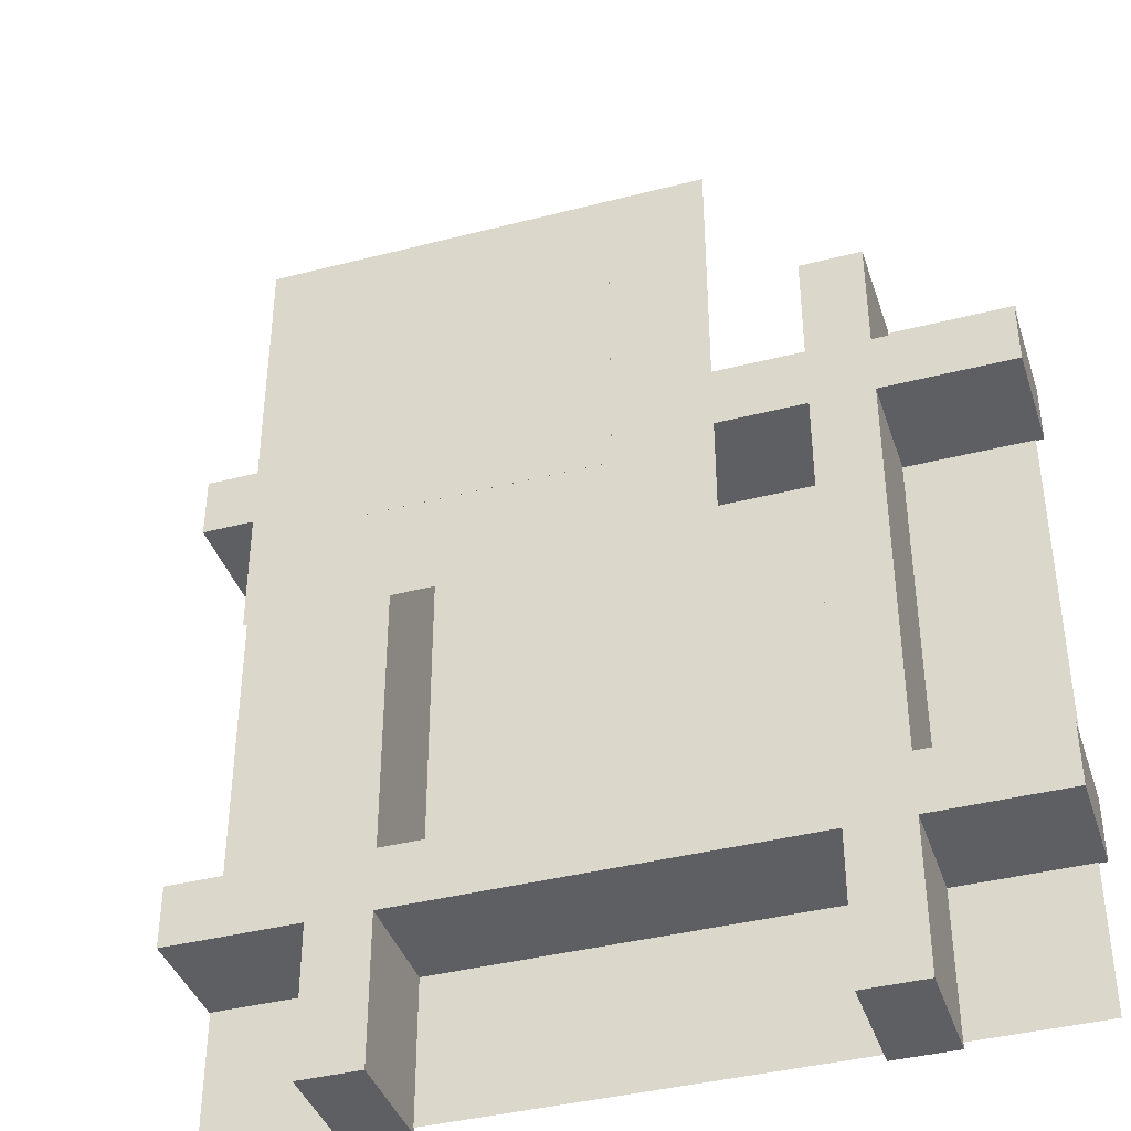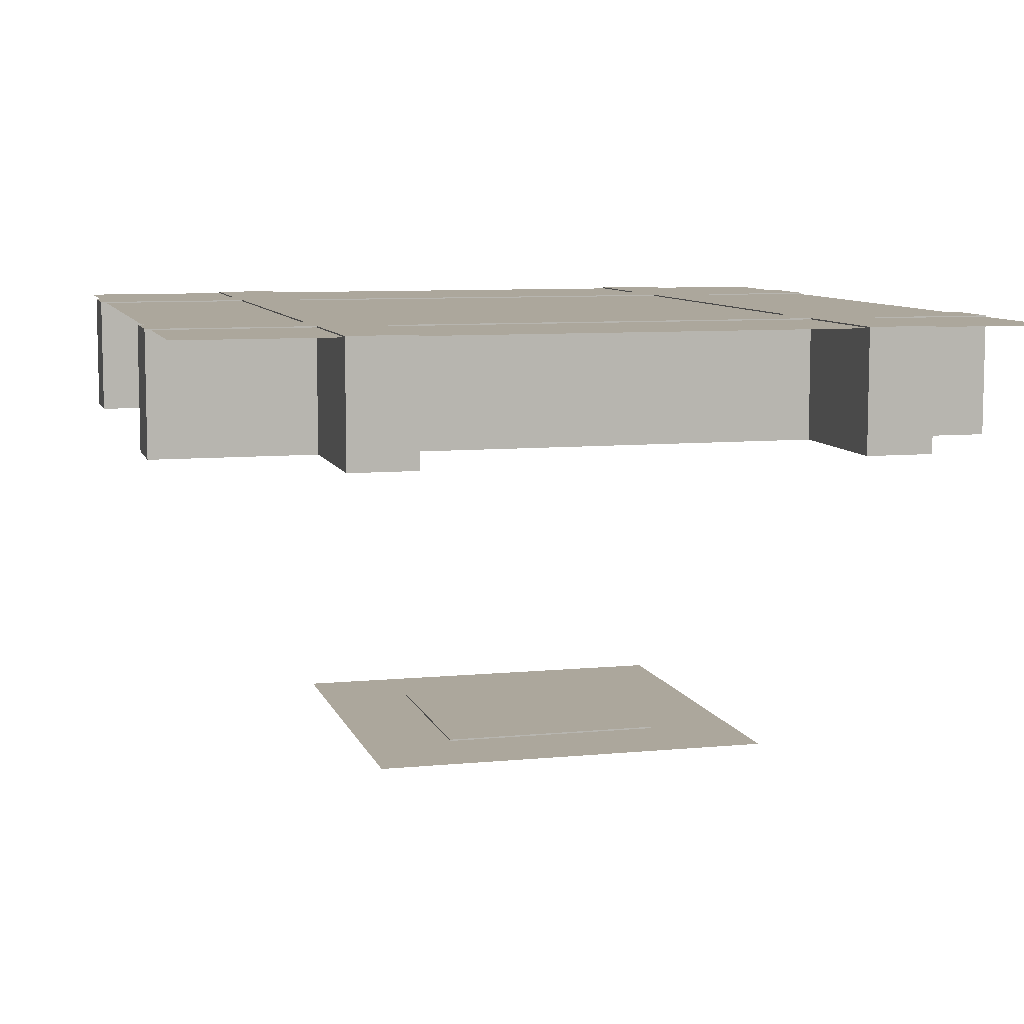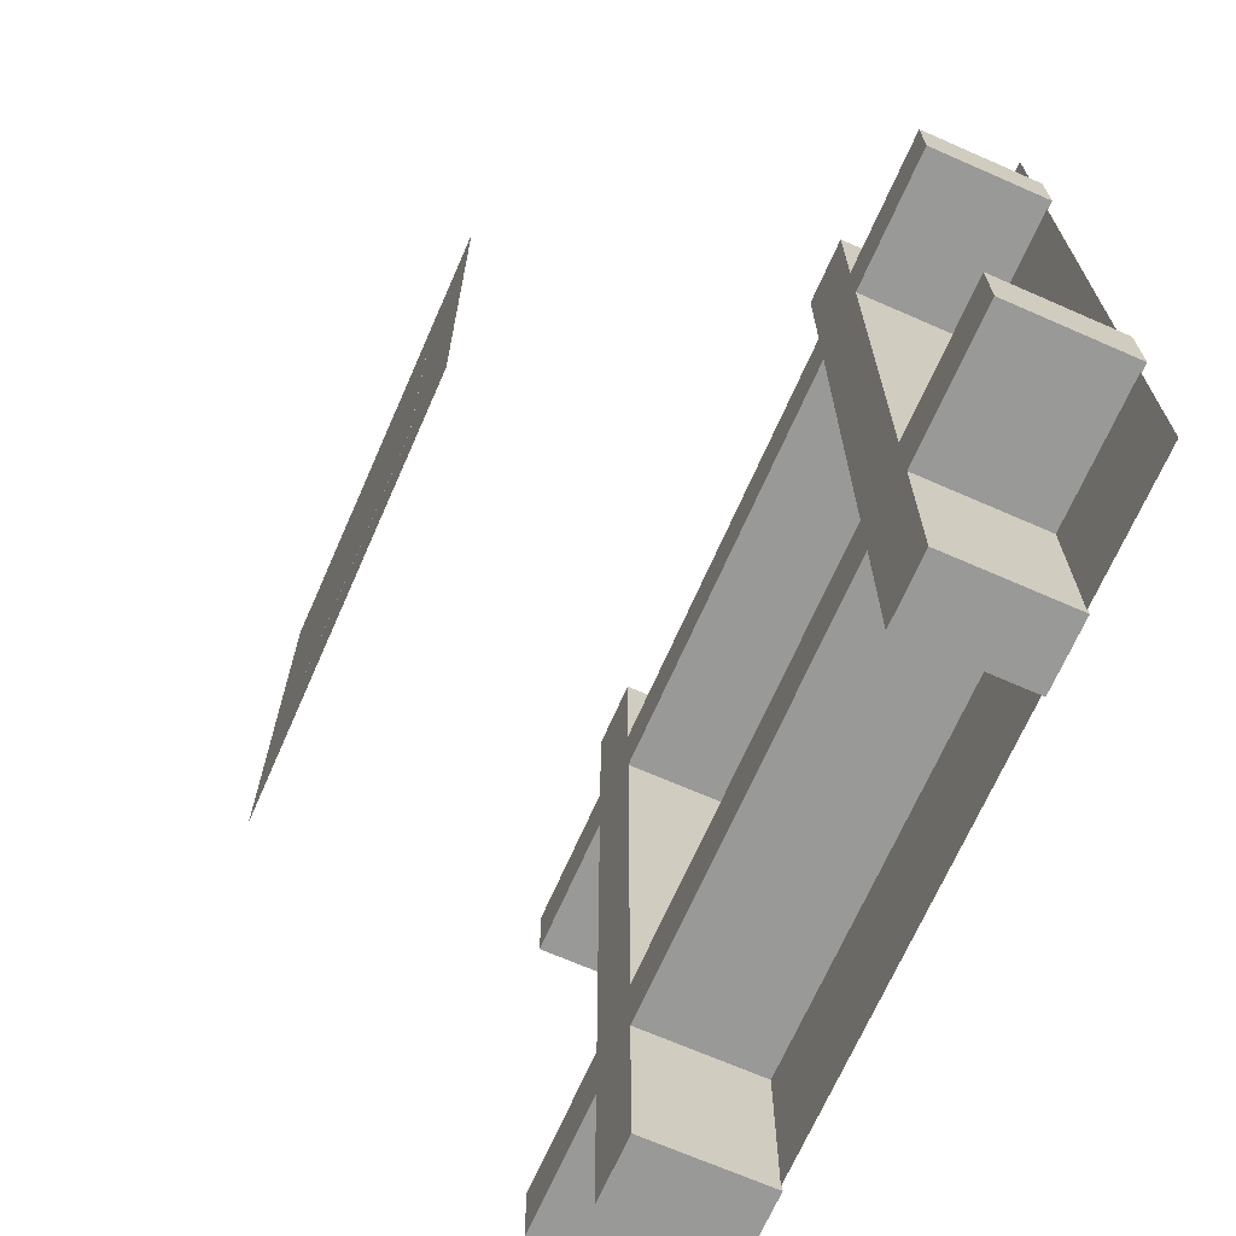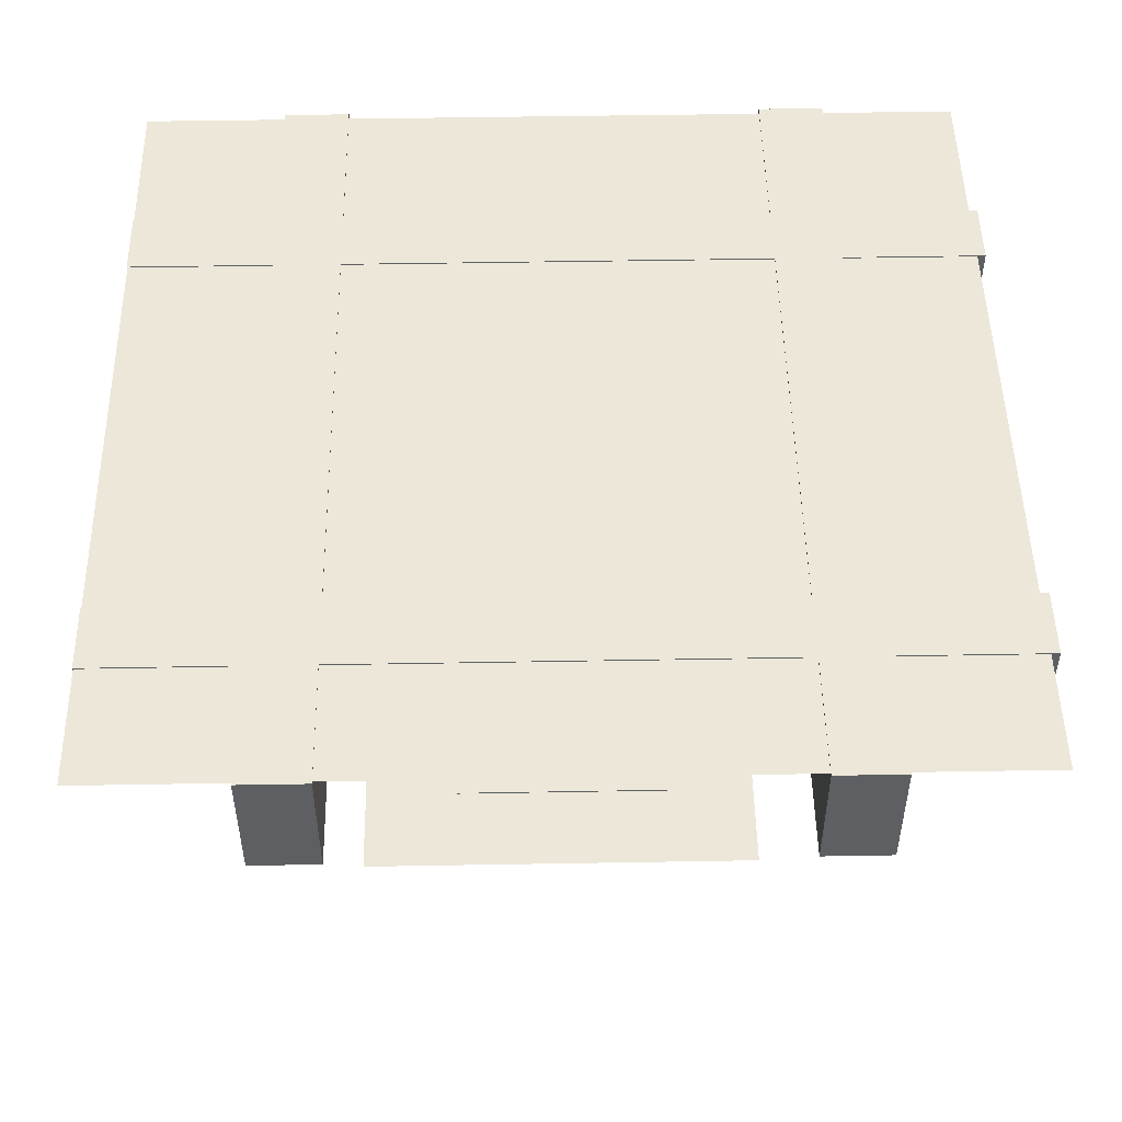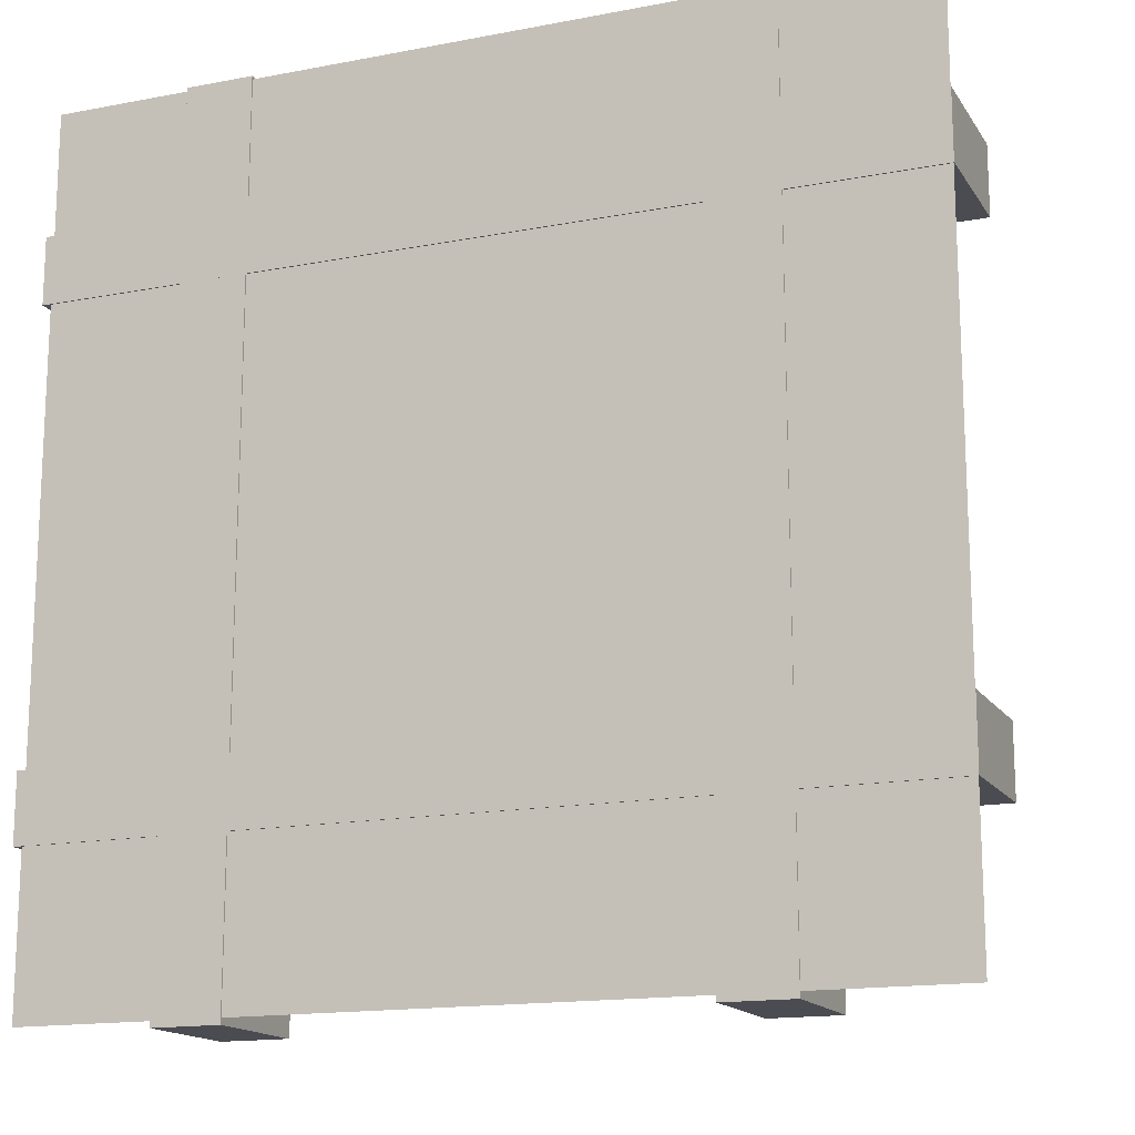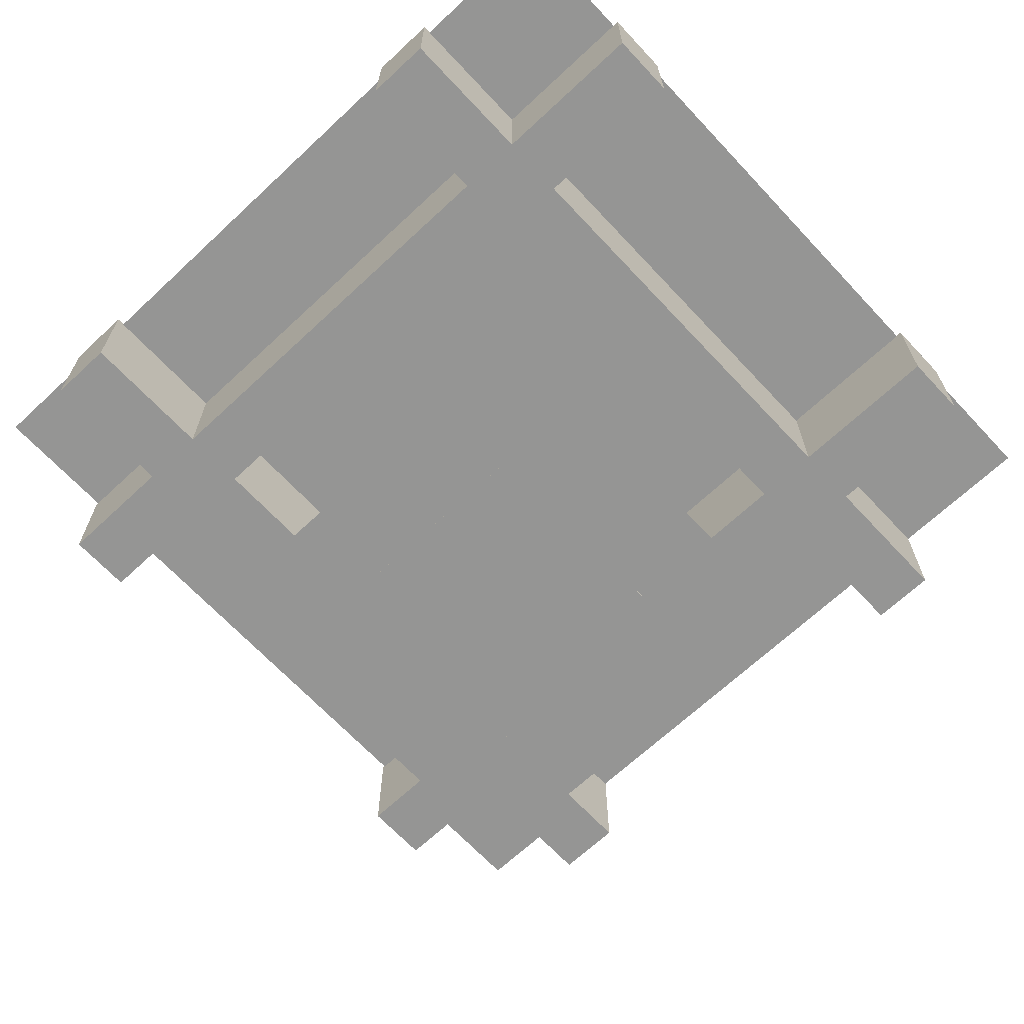
<metadata>
{"format":"obj","ext":"obj","renderer":"f3d","projection":"perspective","resolution":1024,"background":"white","views":[{"elev":-39.7,"azim":17.7,"up":"+Z"},{"elev":8.3,"azim":-104.8,"up":"+Y"},{"elev":-68.8,"azim":66.3,"up":"+Z"},{"elev":50.1,"azim":-1.1,"up":"+Y"},{"elev":-15.5,"azim":-158.0,"up":"+Z"},{"elev":-67.4,"azim":133.1,"up":"+Y"}]}
</metadata>
<code>
o Plane.006
v -29.98 32.16 29.26
v 29.98 32.16 29.26
v -29.98 32.16 -30.71
v 29.98 32.16 -30.71
f 1 2 4 3
o Cube_Cube.002
v -30.03 23.57 -14.92
v -30.03 32.24 -14.92
v -30.03 23.57 -19.68
v -30.03 32.24 -19.68
v 30.57 23.57 -14.92
v 30.57 32.24 -14.92
v 30.57 23.57 -19.68
v 30.57 32.24 -19.68
v -14.44 2e-06 14.44
v 14.44 2e-06 14.44
v -14.44 2e-06 -14.44
v 14.44 2e-06 -14.44
v -7.706 -0.006041 8.16
v 8.238 -0.006041 8.16
v -7.706 -0.006041 -7.783
v 8.238 -0.006041 -7.783
v -7.706 0.1059 -7.783
v -7.706 0.1059 8.16
v 8.238 0.1059 8.16
v 8.238 0.1059 -7.783
f 5 6 8 7
f 7 8 12 11
f 11 12 10 9
f 9 10 6 5
f 7 11 9 5
f 12 8 6 10
f 13 14 16 15
f 17 19 20 18
f 22 23 24 21
f 20 19 21 24
f 17 18 23 22
f 18 20 24 23
f 19 17 22 21
o Cube.001_Cube.003
v -30.03 23.57 20.61
v -30.03 32.24 20.61
v -30.03 23.57 15.85
v -30.03 32.24 15.85
v 30.57 23.57 20.61
v 30.57 32.24 20.61
v 30.57 23.57 15.85
v 30.57 32.24 15.85
f 25 26 28 27
f 27 28 32 31
f 31 32 30 29
f 29 30 26 25
f 27 31 29 25
f 32 28 26 30
o Cube.002_Cube.004
v -19.75 23.57 -31.13
v -19.75 32.24 -31.13
v -14.99 23.57 -31.13
v -14.99 32.24 -31.13
v -19.75 23.57 29.46
v -19.75 32.24 29.46
v -14.99 23.57 29.46
v -14.99 32.24 29.46
f 33 34 36 35
f 35 36 40 39
f 39 40 38 37
f 37 38 34 33
f 35 39 37 33
f 40 36 34 38
o Cube.003_Cube.005
v 15.64 23.57 -31.13
v 15.64 32.24 -31.13
v 20.4 23.57 -31.13
v 20.4 32.24 -31.13
v 15.64 23.57 29.46
v 15.64 32.24 29.46
v 20.4 23.57 29.46
v 20.4 32.24 29.46
f 41 42 44 43
f 43 44 48 47
f 47 48 46 45
f 45 46 42 41
f 43 47 45 41
f 48 44 42 46

</code>
